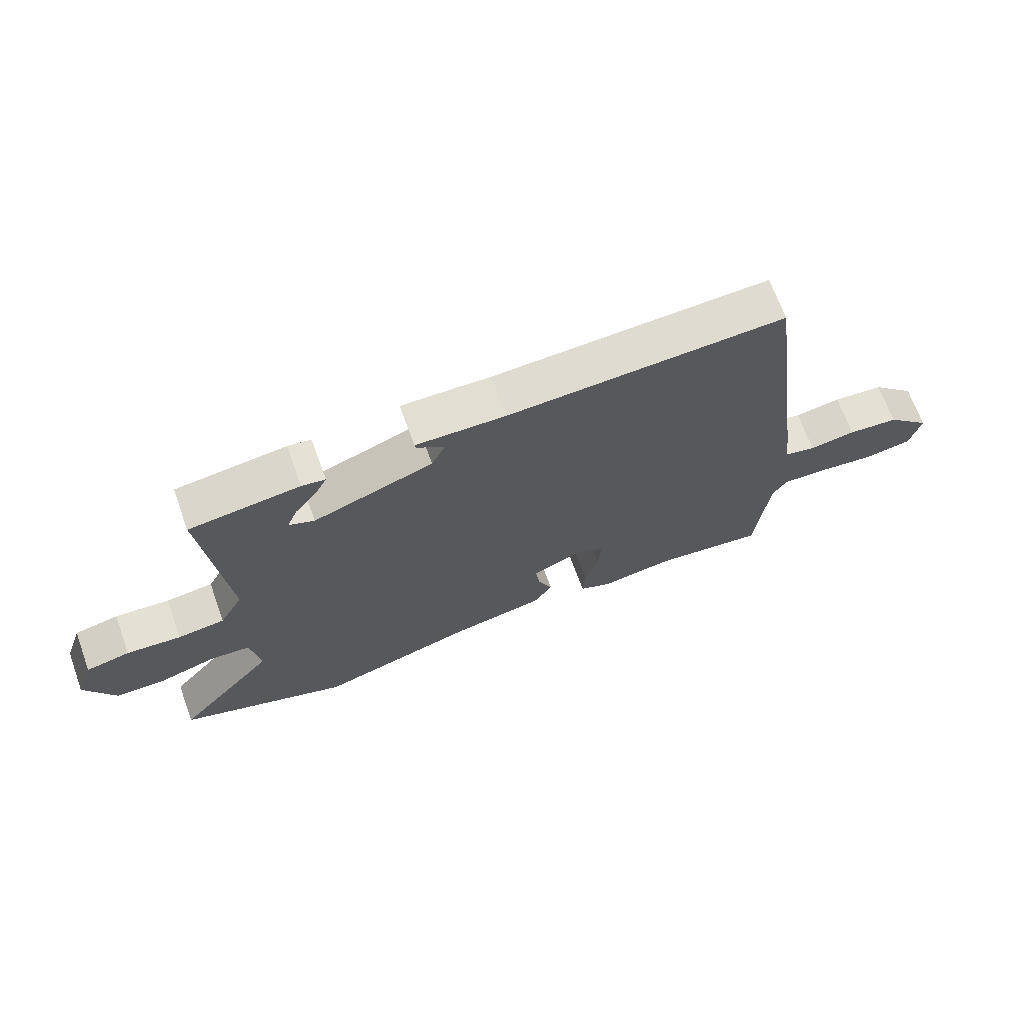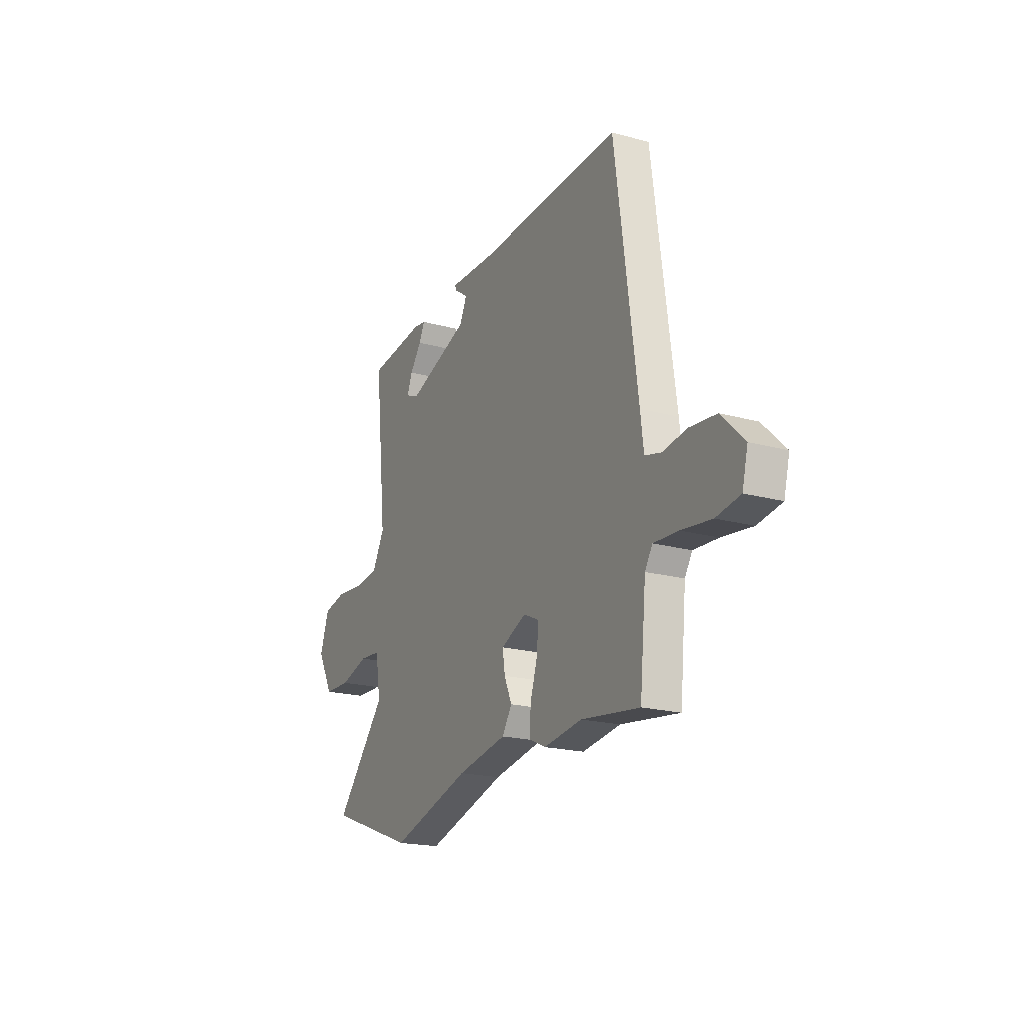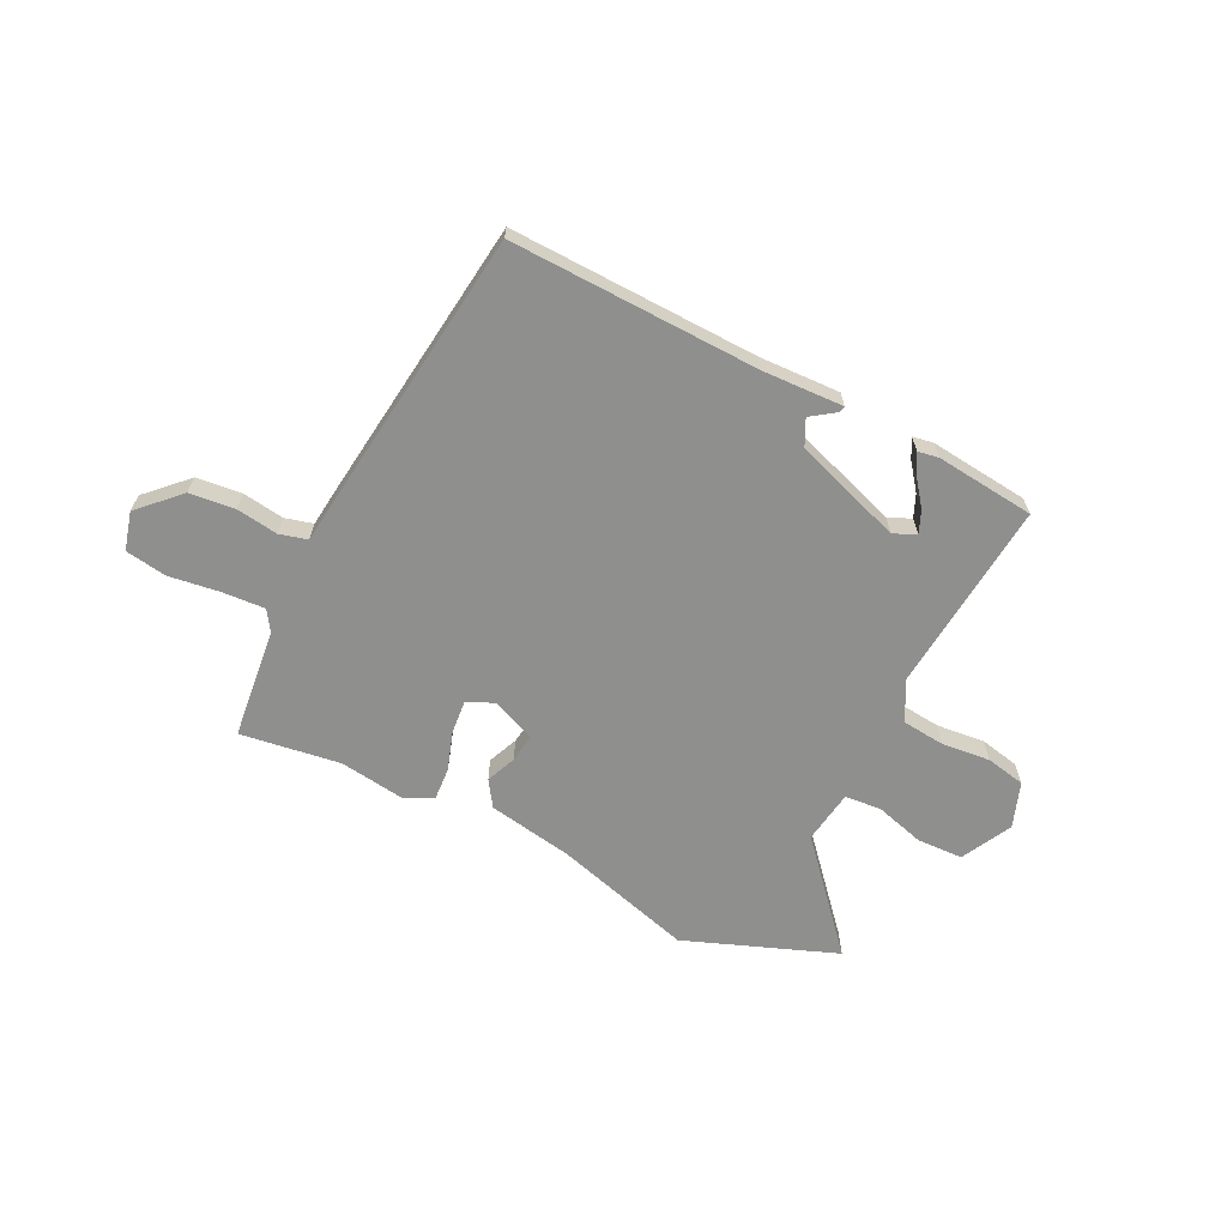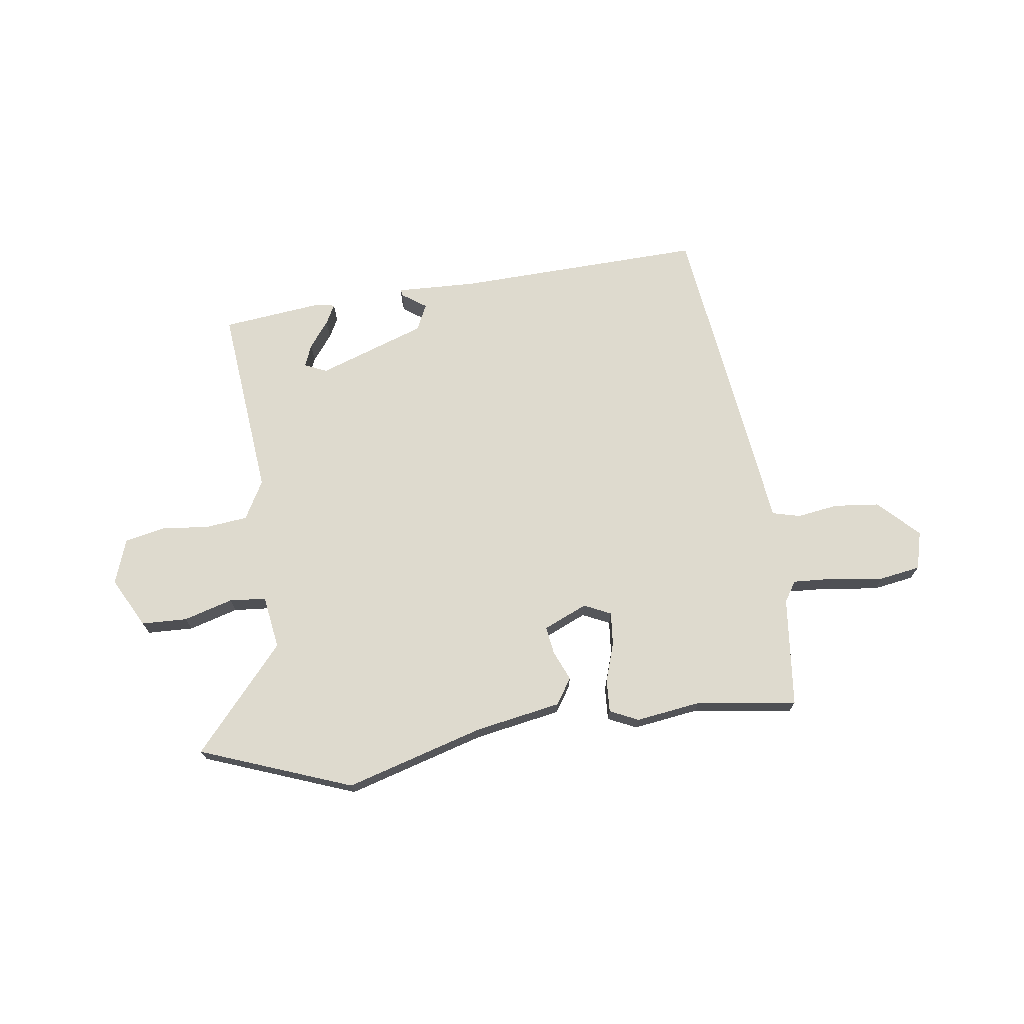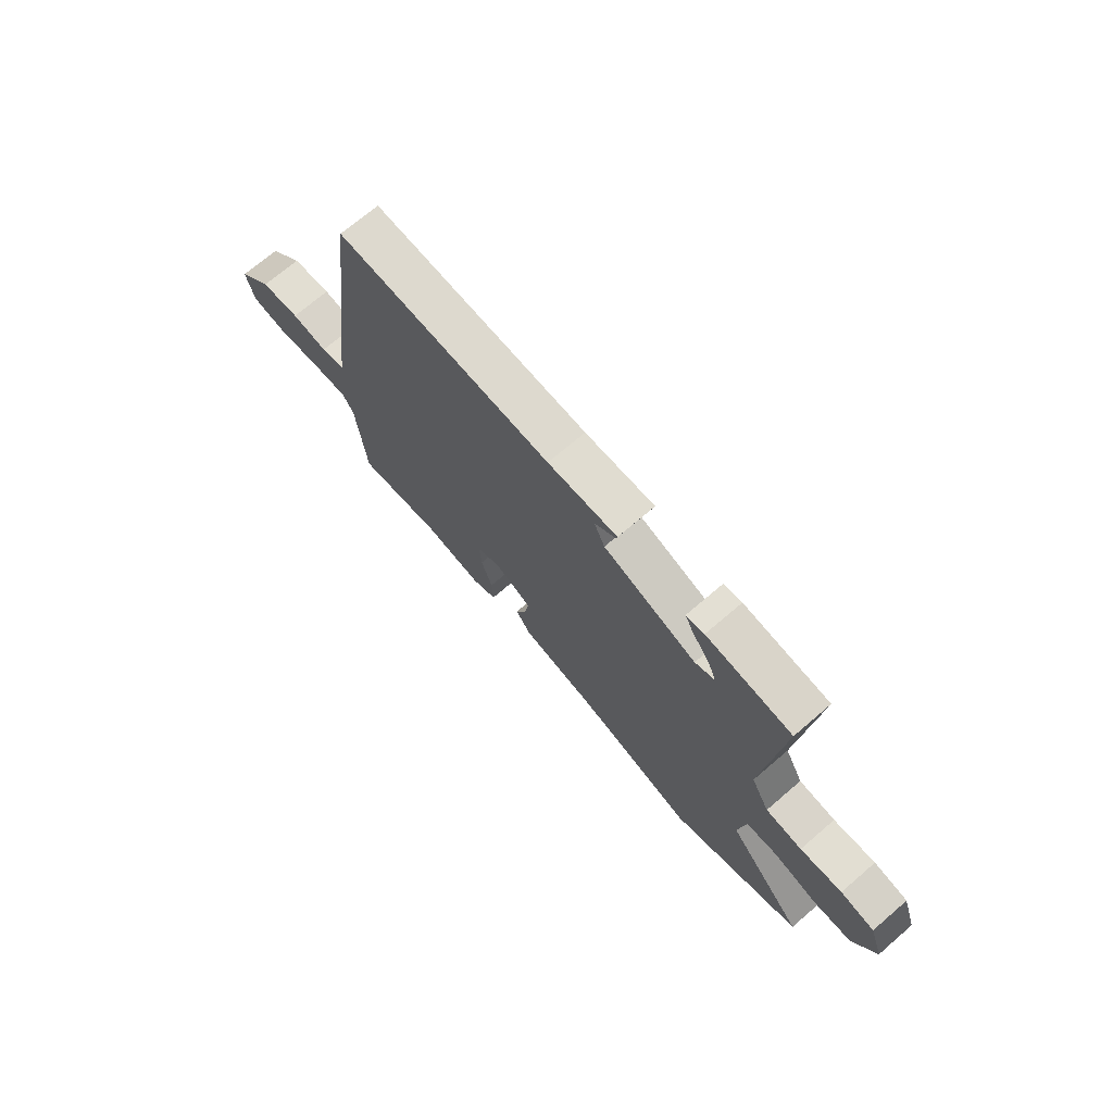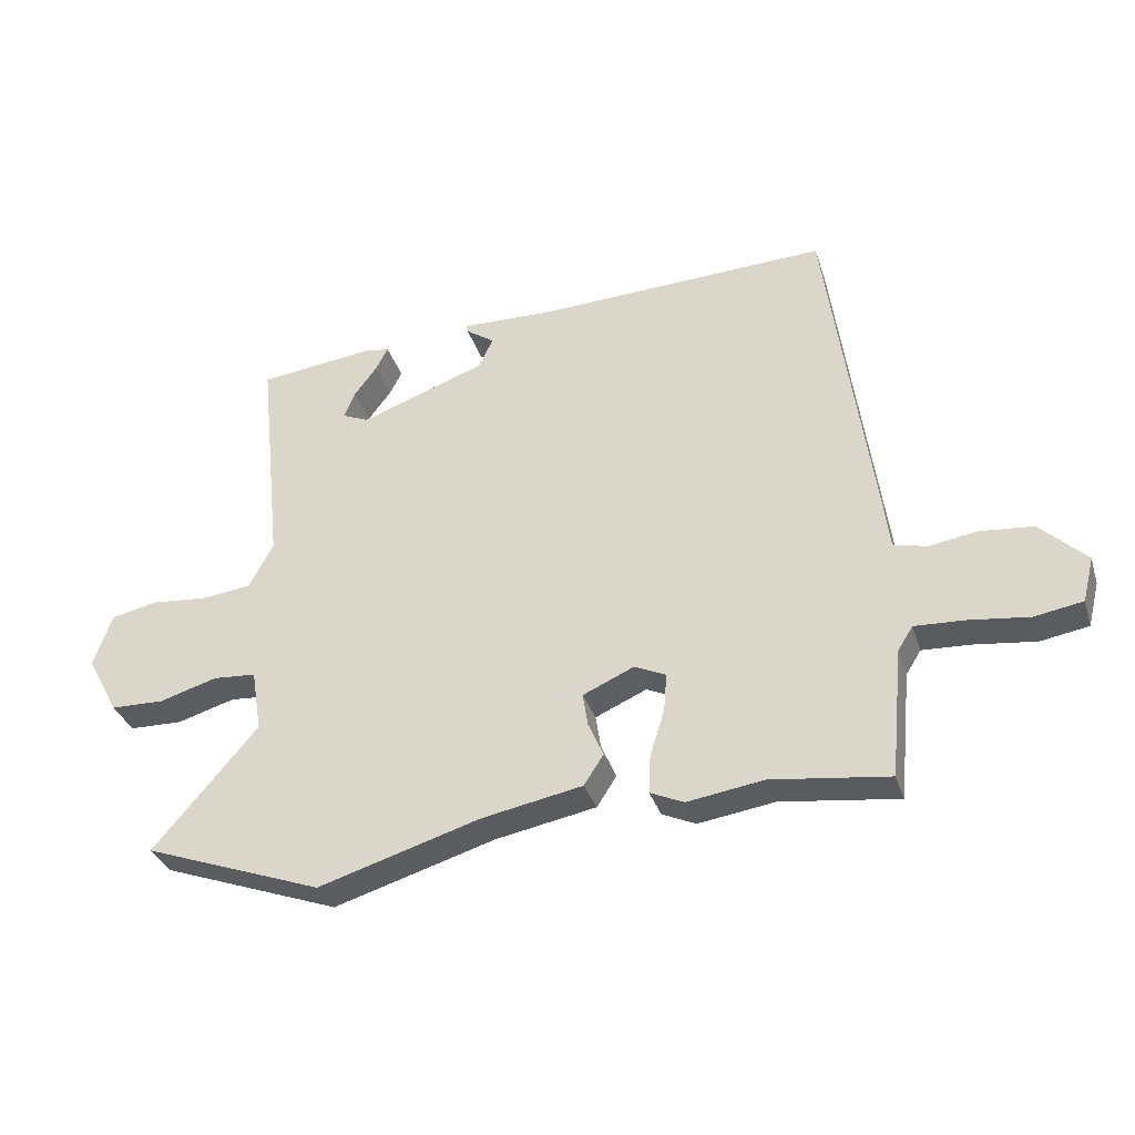
<metadata>
{"format":"obj","ext":"obj","renderer":"f3d","projection":"perspective","resolution":1024,"background":"white","views":[{"elev":68.5,"azim":160.0,"up":"+Z"},{"elev":-19.9,"azim":-116.7,"up":"+Z"},{"elev":-65.2,"azim":-25.6,"up":"+Y"},{"elev":71.2,"azim":172.6,"up":"+Y"},{"elev":70.4,"azim":49.3,"up":"+Z"},{"elev":-33.8,"azim":-163.2,"up":"+Z"}]}
</metadata>
<code>
v -0.465 0.07 0.493
v -0.004 0.07 0.474
v 0.145 0.07 0.478
v 0.142 0.07 0.466
v 0.097 0.07 0.435
v 0.12 0.07 0.386
v 0.319 0.07 0.315
v 0.361 0.07 0.333
v 0.344 0.07 0.375
v 0.307 0.07 0.424
v 0.288 0.07 0.461
v 0.327 0.07 0.467
v 0.51 0.07 0.445
v 0.472 0.07 0.087
v 0.511 0.07 0.015
v 0.589 0.07 0.006
v 0.679 0.07 0.014
v 0.752 0.07 -0.002
v 0.781 0.07 -0.086
v 0.731 0.07 -0.179
v 0.646 0.07 -0.181
v 0.555 0.07 -0.154
v 0.487 0.07 -0.159
v 0.471 0.07 -0.258
v 0.636 0.07 -0.45
v 0.354 0.07 -0.553
v 0.098 0.07 -0.476
v -0.061 0.07 -0.446
v -0.092 0.07 -0.398
v -0.068 0.07 -0.343
v -0.06 0.07 -0.291
v -0.141 0.07 -0.255
v -0.191 0.07 -0.278
v -0.186 0.07 -0.339
v -0.163 0.07 -0.412
v -0.16 0.07 -0.473
v -0.213 0.07 -0.497
v -0.334 0.07 -0.479
v -0.52 0.07 -0.503
v -0.54 0.07 -0.298
v -0.564 0.07 -0.26
v -0.642 0.07 -0.264
v -0.738 0.07 -0.276
v -0.814 0.07 -0.263
v -0.832 0.07 -0.192
v -0.759 0.07 -0.121
v -0.675 0.07 -0.113
v -0.598 0.07 -0.125
v -0.546 0.07 -0.112
v -0.536 0.07 -0.031
v -0.465 0 0.493
v -0.004 0 0.474
v 0.145 0 0.478
v 0.142 0 0.466
v 0.097 0 0.435
v 0.12 0 0.386
v 0.319 0 0.315
v 0.361 0 0.333
v 0.344 0 0.375
v 0.307 0 0.424
v 0.288 0 0.461
v 0.327 0 0.467
v 0.51 0 0.445
v 0.472 0 0.087
v 0.511 0 0.015
v 0.589 0 0.006
v 0.679 0 0.014
v 0.752 0 -0.002
v 0.781 0 -0.086
v 0.731 0 -0.179
v 0.646 0 -0.181
v 0.555 0 -0.154
v 0.487 0 -0.159
v 0.471 0 -0.258
v 0.636 0 -0.45
v 0.354 0 -0.553
v 0.098 0 -0.476
v -0.061 0 -0.446
v -0.092 0 -0.398
v -0.068 0 -0.343
v -0.06 0 -0.291
v -0.141 0 -0.255
v -0.191 0 -0.278
v -0.186 0 -0.339
v -0.163 0 -0.412
v -0.16 0 -0.473
v -0.213 0 -0.497
v -0.334 0 -0.479
v -0.52 0 -0.503
v -0.54 0 -0.298
v -0.564 0 -0.26
v -0.642 0 -0.264
v -0.738 0 -0.276
v -0.814 0 -0.263
v -0.832 0 -0.192
v -0.759 0 -0.121
v -0.675 0 -0.113
v -0.598 0 -0.125
v -0.546 0 -0.112
v -0.536 0 -0.031
f 49 50 1 2
f 46 47 48
f 45 46 48
f 44 45 48
f 43 44 48
f 42 43 48
f 41 42 48 49
f 40 41 49 2
f 38 39 40 2
f 36 37 38
f 35 36 38
f 34 35 38
f 33 34 38
f 27 28 29 30
f 27 30 31
f 26 27 31
f 25 26 31
f 24 25 31
f 23 24 31 32
f 20 21 22
f 19 20 22
f 18 19 22
f 17 18 22
f 16 17 22
f 15 16 22 23
f 14 15 23 32
f 11 12 13
f 10 11 13
f 9 10 13
f 8 9 13 14
f 14 32 33
f 8 14 33
f 7 8 33
f 2 3 4 5
f 2 5 6
f 38 2 6
f 33 38 6
f 6 7 33
f 52 51 100 99
f 98 97 96
f 98 96 95
f 98 95 94
f 98 94 93
f 98 93 92
f 99 98 92 91
f 52 99 91 90
f 52 90 89 88
f 88 87 86
f 88 86 85
f 88 85 84
f 88 84 83
f 80 79 78 77
f 81 80 77
f 81 77 76
f 81 76 75
f 81 75 74
f 82 81 74 73
f 72 71 70
f 72 70 69
f 72 69 68
f 72 68 67
f 72 67 66
f 73 72 66 65
f 82 73 65 64
f 63 62 61
f 63 61 60
f 63 60 59
f 64 63 59 58
f 83 82 64
f 83 64 58
f 83 58 57
f 55 54 53 52
f 56 55 52
f 56 52 88
f 56 88 83
f 83 57 56
f 1 51 52 2
f 2 52 53 3
f 3 53 54 4
f 4 54 55 5
f 5 55 56 6
f 6 56 57 7
f 7 57 58 8
f 8 58 59 9
f 9 59 60 10
f 10 60 61 11
f 11 61 62 12
f 12 62 63 13
f 13 63 64 14
f 14 64 65 15
f 15 65 66 16
f 16 66 67 17
f 17 67 68 18
f 18 68 69 19
f 19 69 70 20
f 20 70 71 21
f 21 71 72 22
f 22 72 73 23
f 23 73 74 24
f 24 74 75 25
f 25 75 76 26
f 26 76 77 27
f 27 77 78 28
f 28 78 79 29
f 29 79 80 30
f 30 80 81 31
f 31 81 82 32
f 32 82 83 33
f 33 83 84 34
f 34 84 85 35
f 35 85 86 36
f 36 86 87 37
f 37 87 88 38
f 38 88 89 39
f 39 89 90 40
f 40 90 91 41
f 41 91 92 42
f 42 92 93 43
f 43 93 94 44
f 44 94 95 45
f 45 95 96 46
f 46 96 97 47
f 47 97 98 48
f 48 98 99 49
f 49 99 100 50
f 50 100 51 1

</code>
